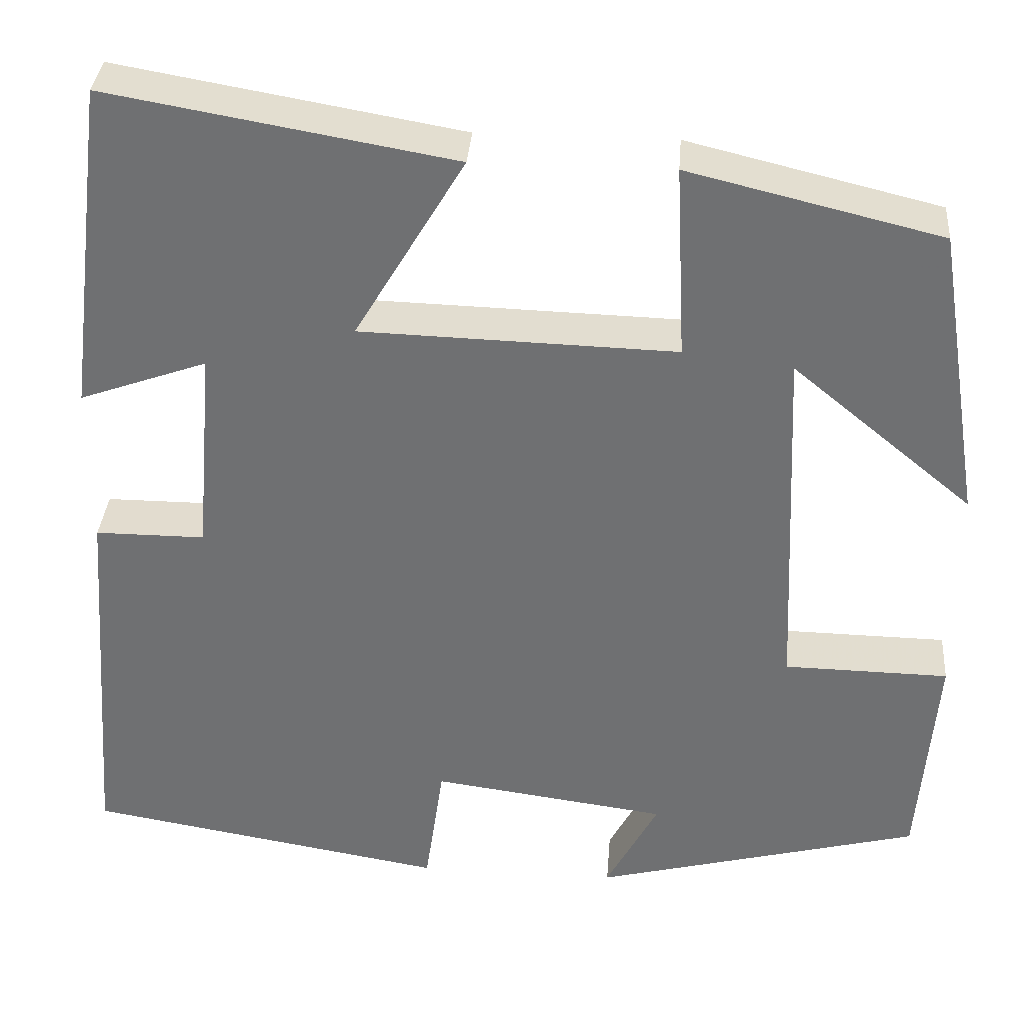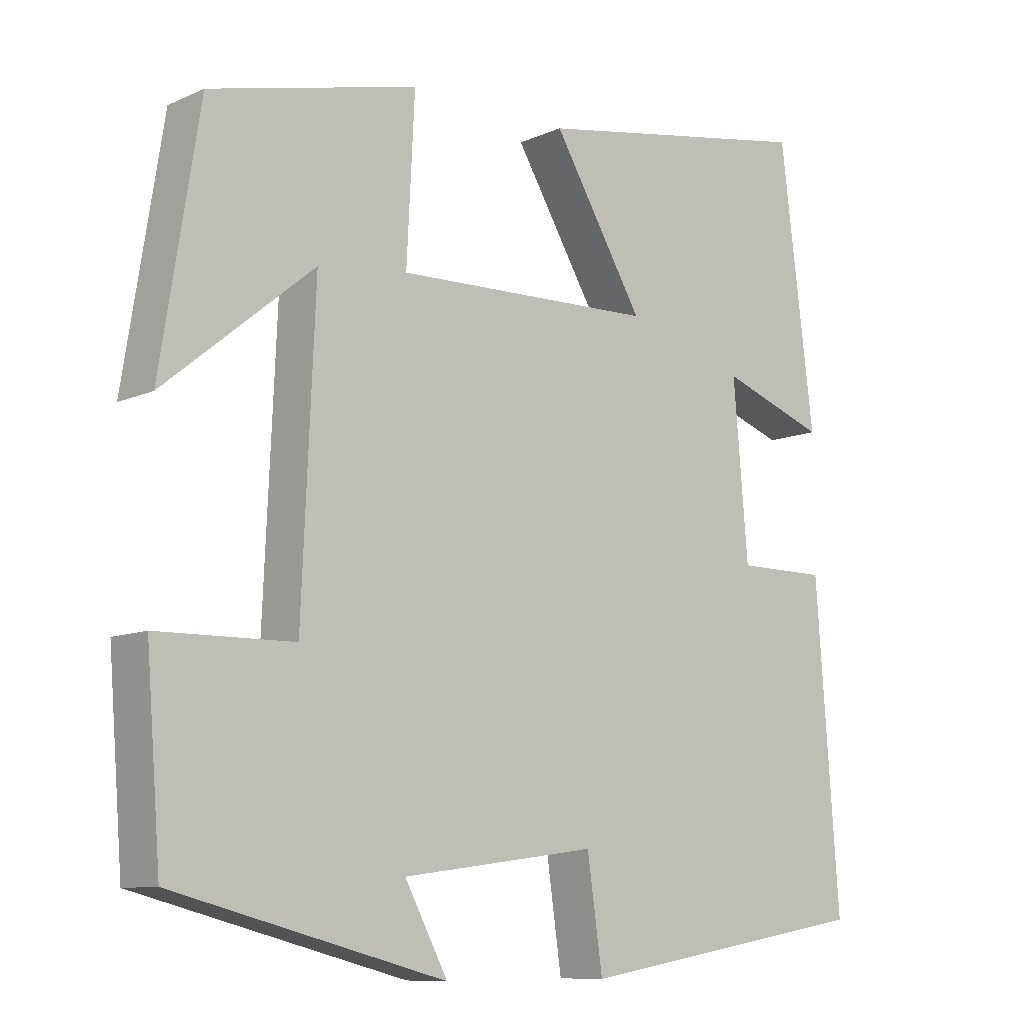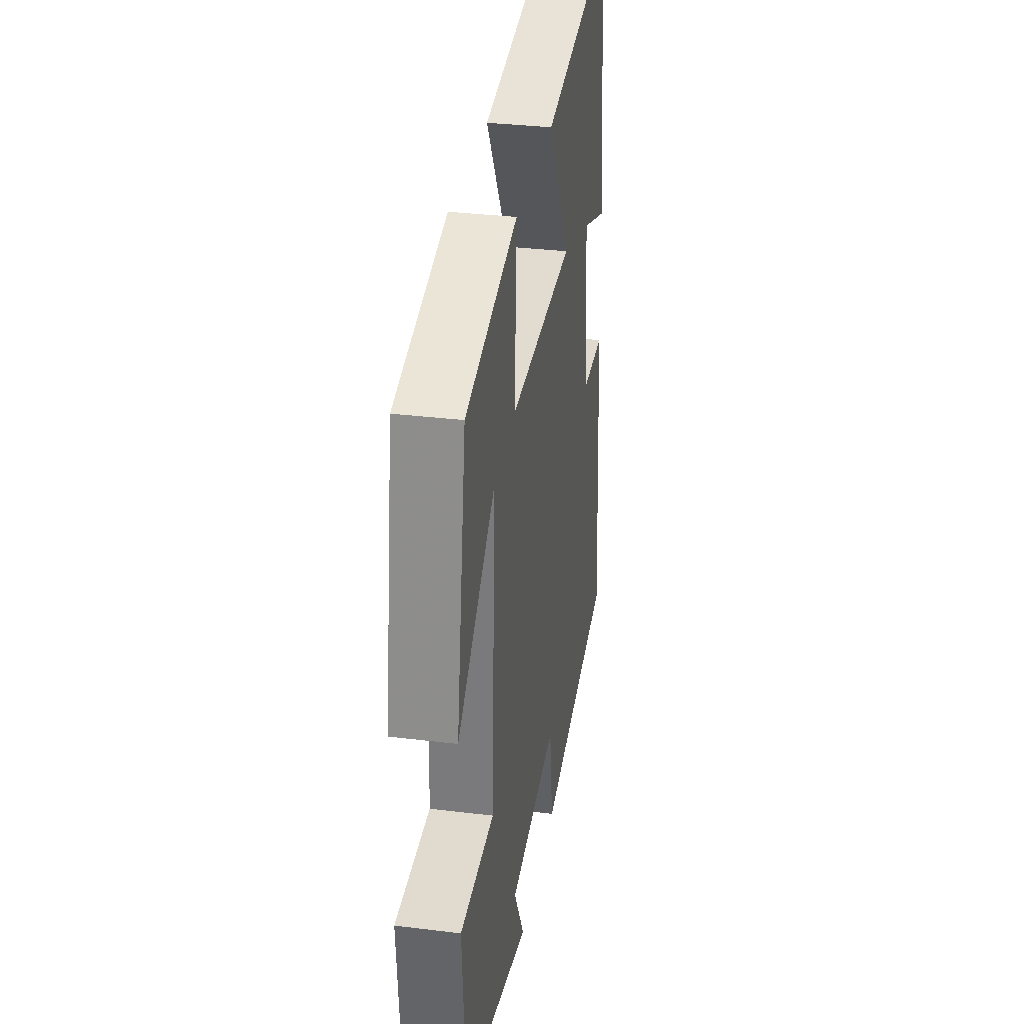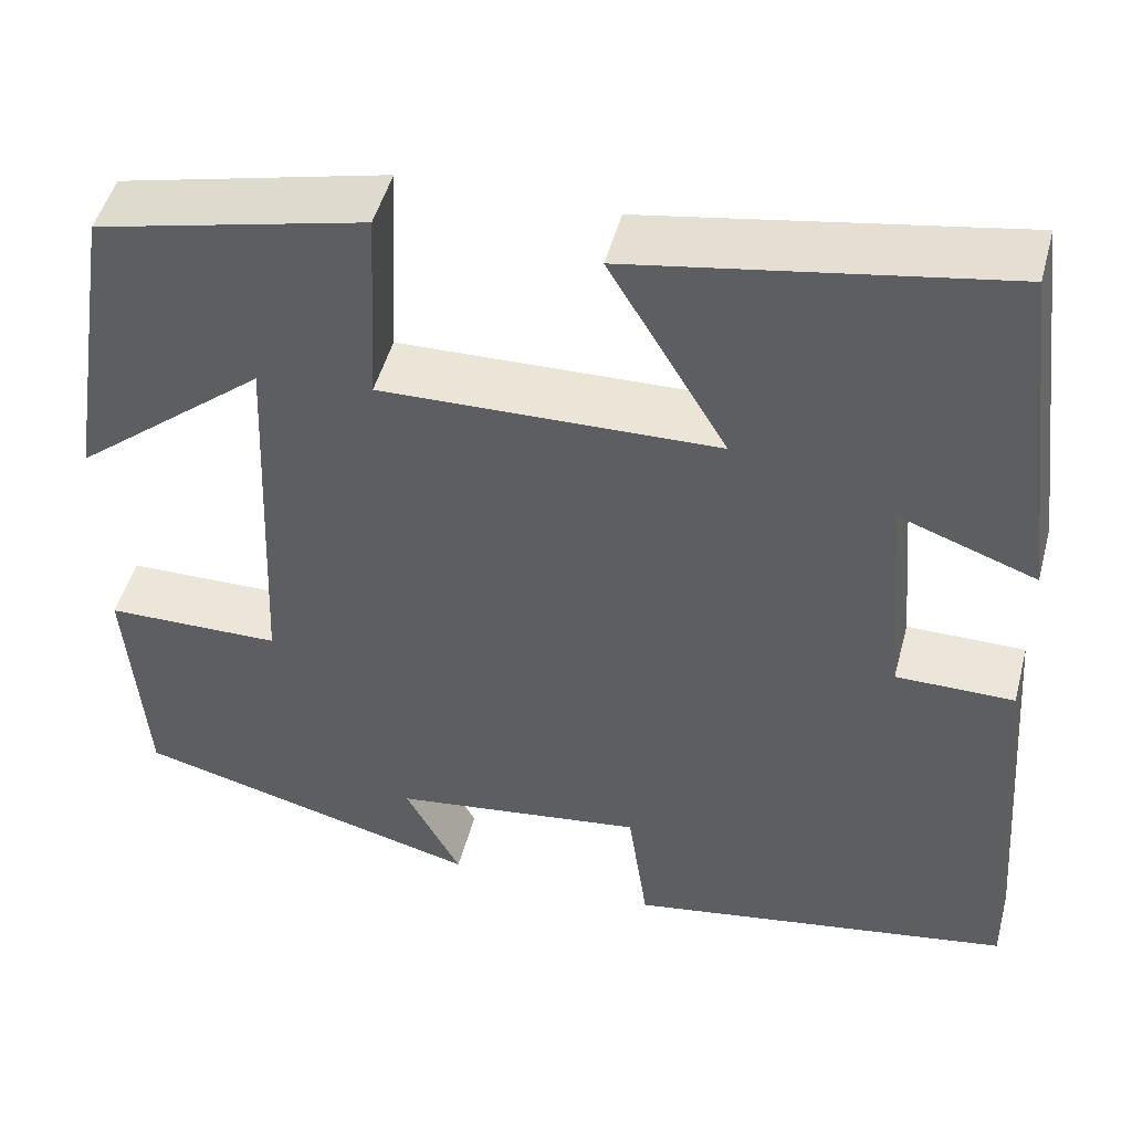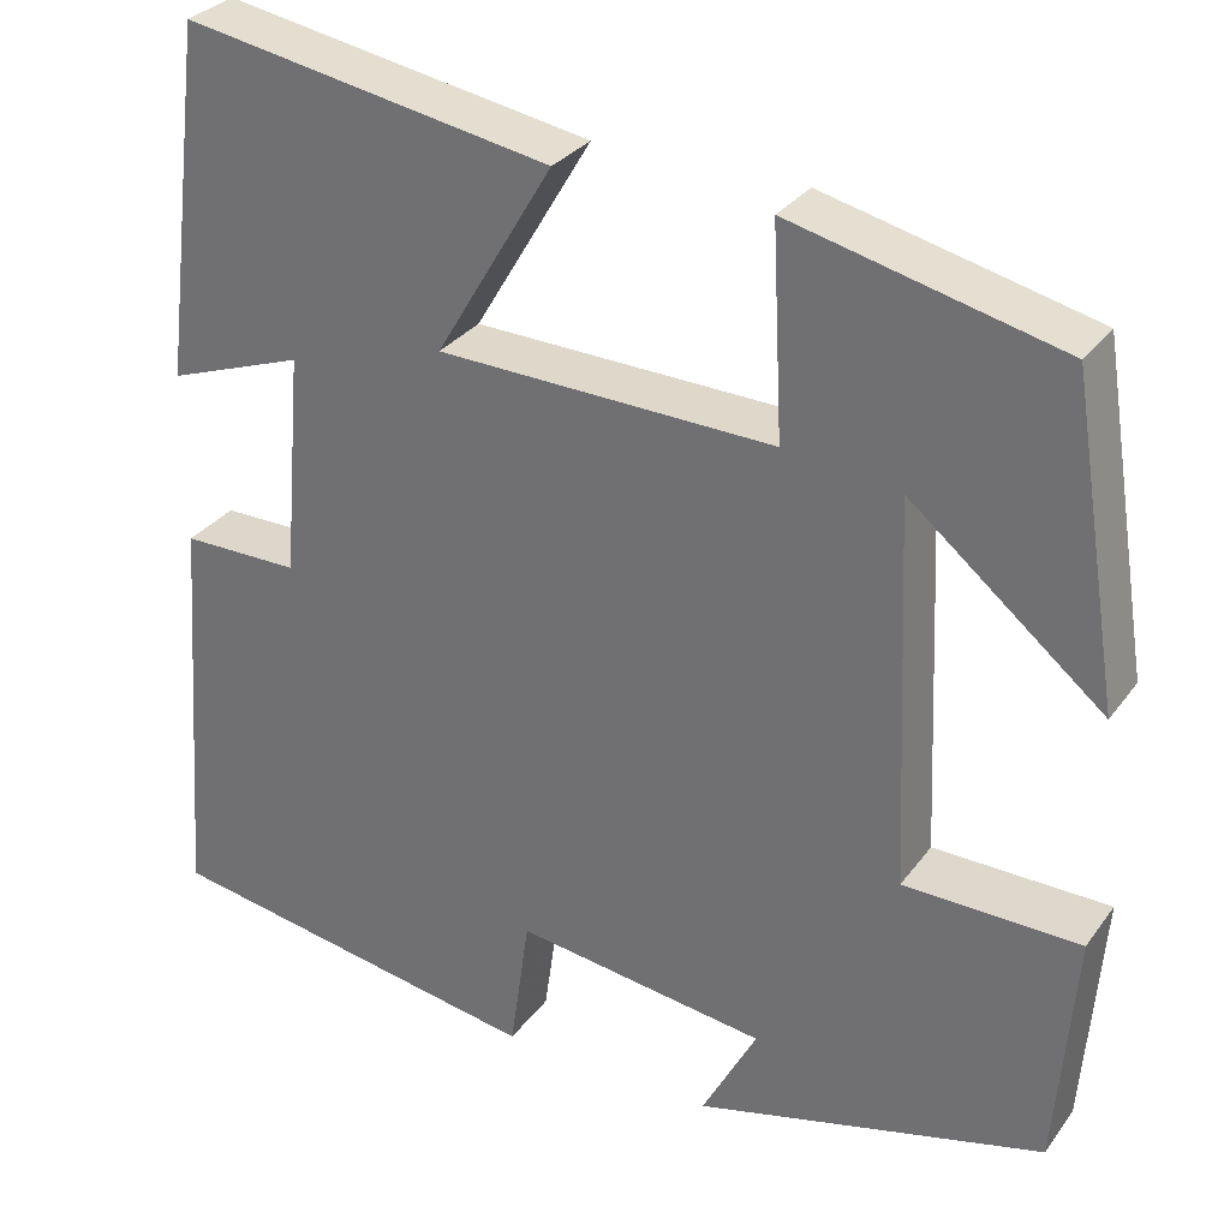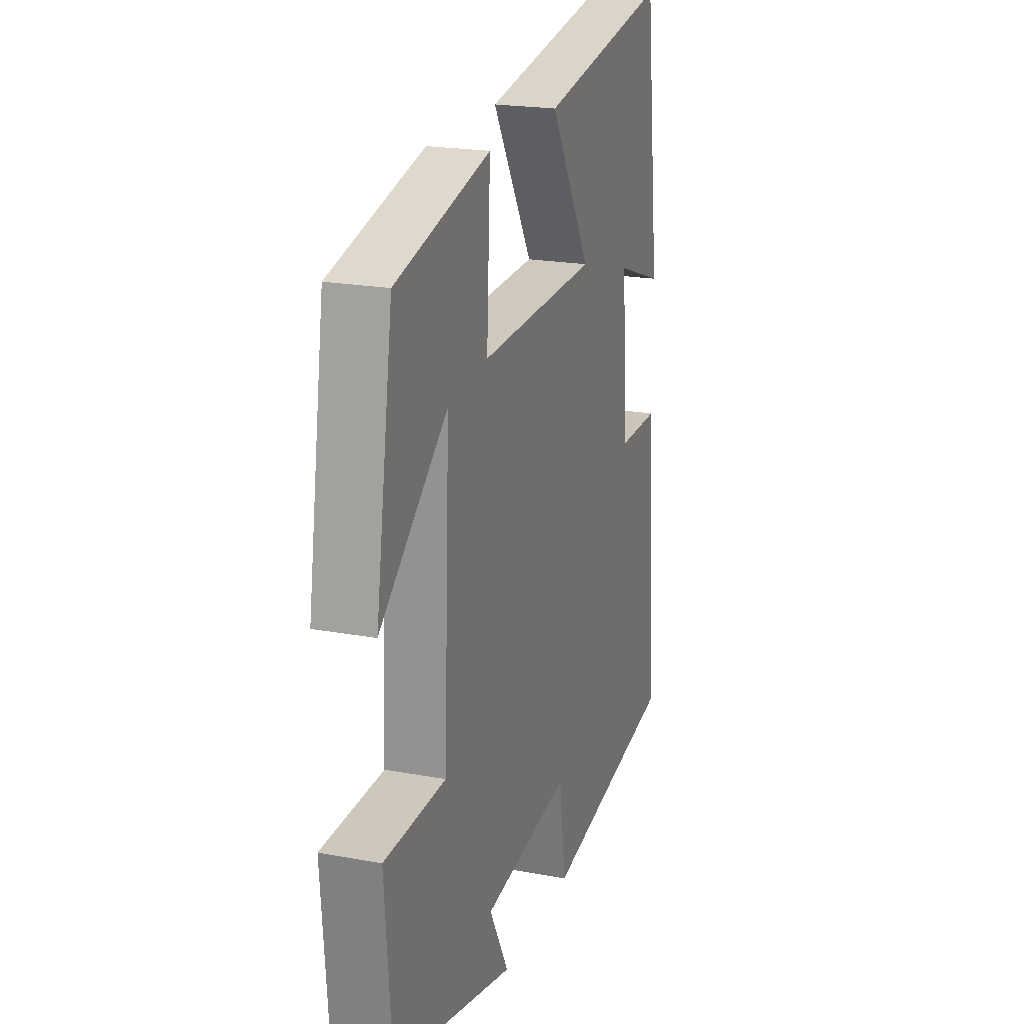
<metadata>
{"format":"obj","ext":"obj","renderer":"f3d","projection":"perspective","resolution":1024,"background":"white","views":[{"elev":34.7,"azim":-175.6,"up":"+Z"},{"elev":-9.8,"azim":-41.2,"up":"+Z"},{"elev":32.7,"azim":-80.3,"up":"+Z"},{"elev":48.3,"azim":14.7,"up":"+Z"},{"elev":30.5,"azim":-150.4,"up":"+Z"},{"elev":21.0,"azim":-71.6,"up":"+Z"}]}
</metadata>
<code>
v 0.453 0.07 0.568
v 0.5 0.07 0.189
v 0.355 0.07 0.241
v 0.375 0.07 0.003
v 0.5 0.07 0.003
v 0.532 0.07 -0.431
v 0.122 0.07 -0.5
v 0.101 0.07 -0.353
v -0.167 0.07 -0.389
v -0.108 0.07 -0.5
v -0.48 0.07 -0.404
v -0.5 0.07 -0.15
v -0.313 0.07 -0.147
v -0.295 0.07 0.265
v -0.5 0.07 0.096
v -0.447 0.07 0.431
v -0.161 0.07 0.5
v -0.172 0.07 0.28
v 0.186 0.07 0.29
v 0.061 0.07 0.5
v 0.453 0 0.568
v 0.5 0 0.189
v 0.355 0 0.241
v 0.375 0 0.003
v 0.5 0 0.003
v 0.532 0 -0.431
v 0.122 0 -0.5
v 0.101 0 -0.353
v -0.167 0 -0.389
v -0.108 0 -0.5
v -0.48 0 -0.404
v -0.5 0 -0.15
v -0.313 0 -0.147
v -0.295 0 0.265
v -0.5 0 0.096
v -0.447 0 0.431
v -0.161 0 0.5
v -0.172 0 0.28
v 0.186 0 0.29
v 0.061 0 0.5
f 19 20 1
f 16 17 18
f 14 15 16
f 14 16 18
f 13 14 18 19
f 11 12 13
f 10 11 13
f 9 10 13
f 8 9 13 19
f 6 7 8
f 5 6 8
f 4 5 8
f 3 4 8 19
f 1 2 3
f 1 3 19
f 21 40 39
f 38 37 36
f 36 35 34
f 38 36 34
f 39 38 34 33
f 33 32 31
f 33 31 30
f 33 30 29
f 39 33 29 28
f 28 27 26
f 28 26 25
f 28 25 24
f 39 28 24 23
f 23 22 21
f 39 23 21
f 1 21 22 2
f 2 22 23 3
f 3 23 24 4
f 4 24 25 5
f 5 25 26 6
f 6 26 27 7
f 7 27 28 8
f 8 28 29 9
f 9 29 30 10
f 10 30 31 11
f 11 31 32 12
f 12 32 33 13
f 13 33 34 14
f 14 34 35 15
f 15 35 36 16
f 16 36 37 17
f 17 37 38 18
f 18 38 39 19
f 19 39 40 20
f 20 40 21 1

</code>
